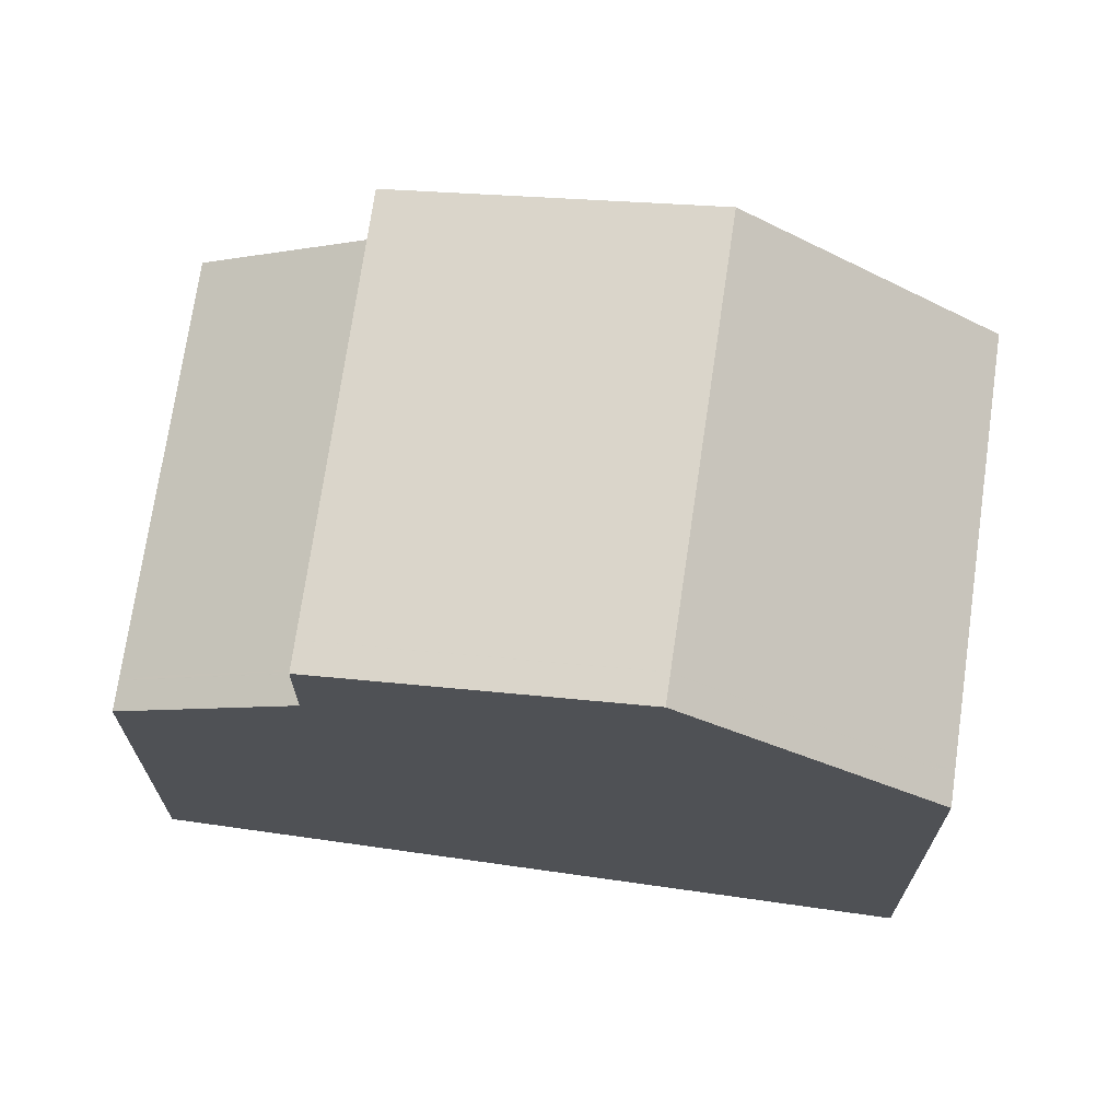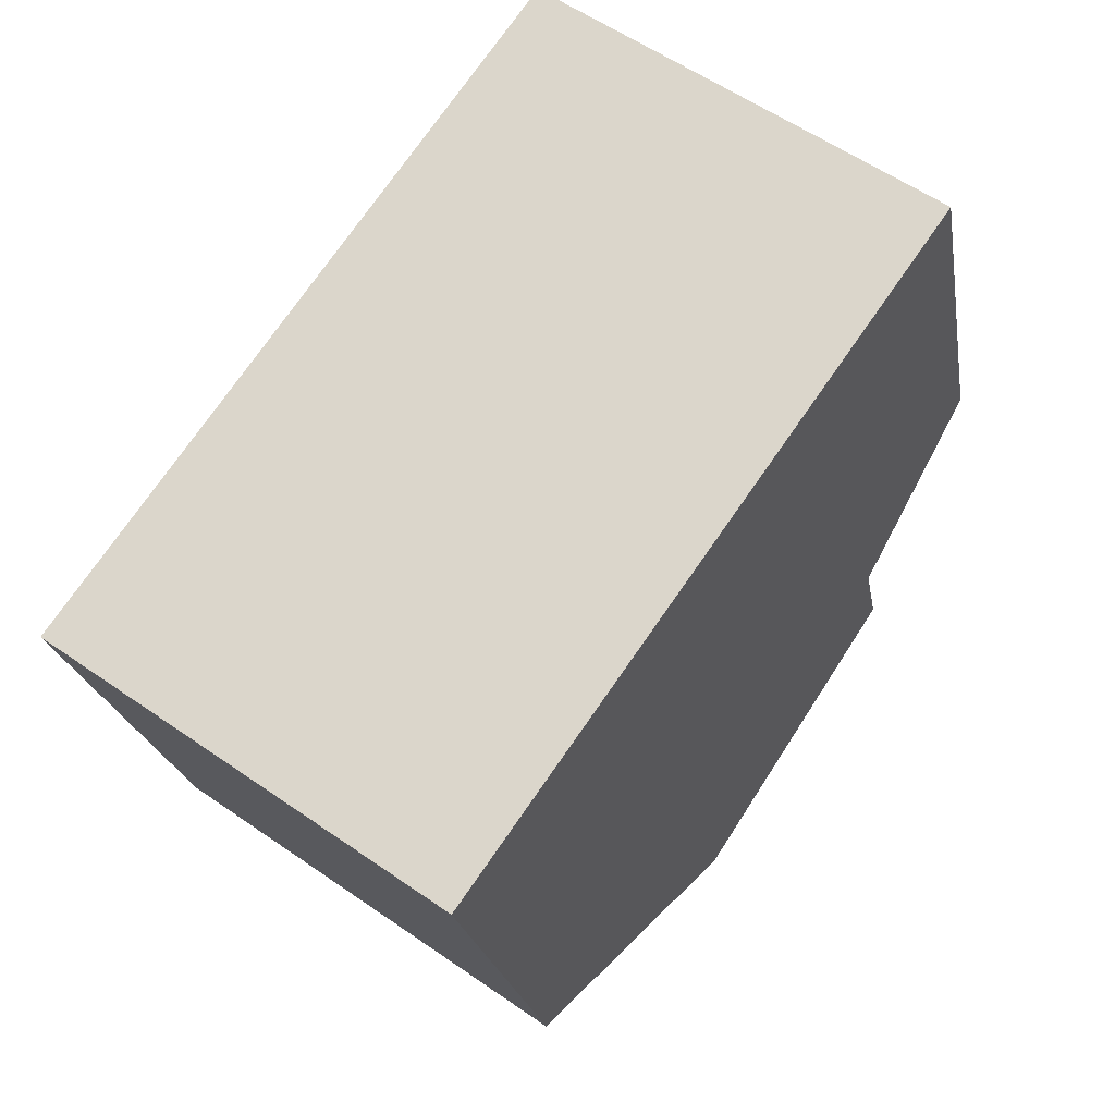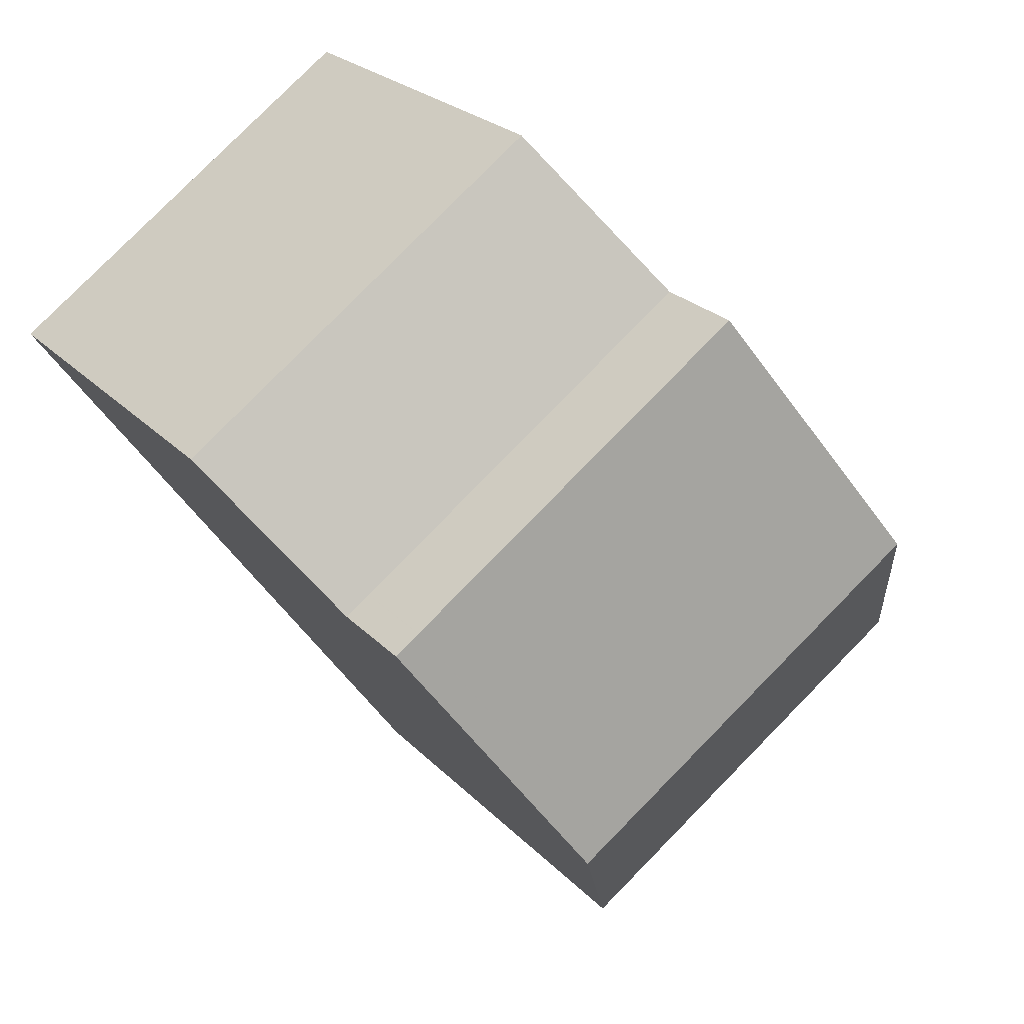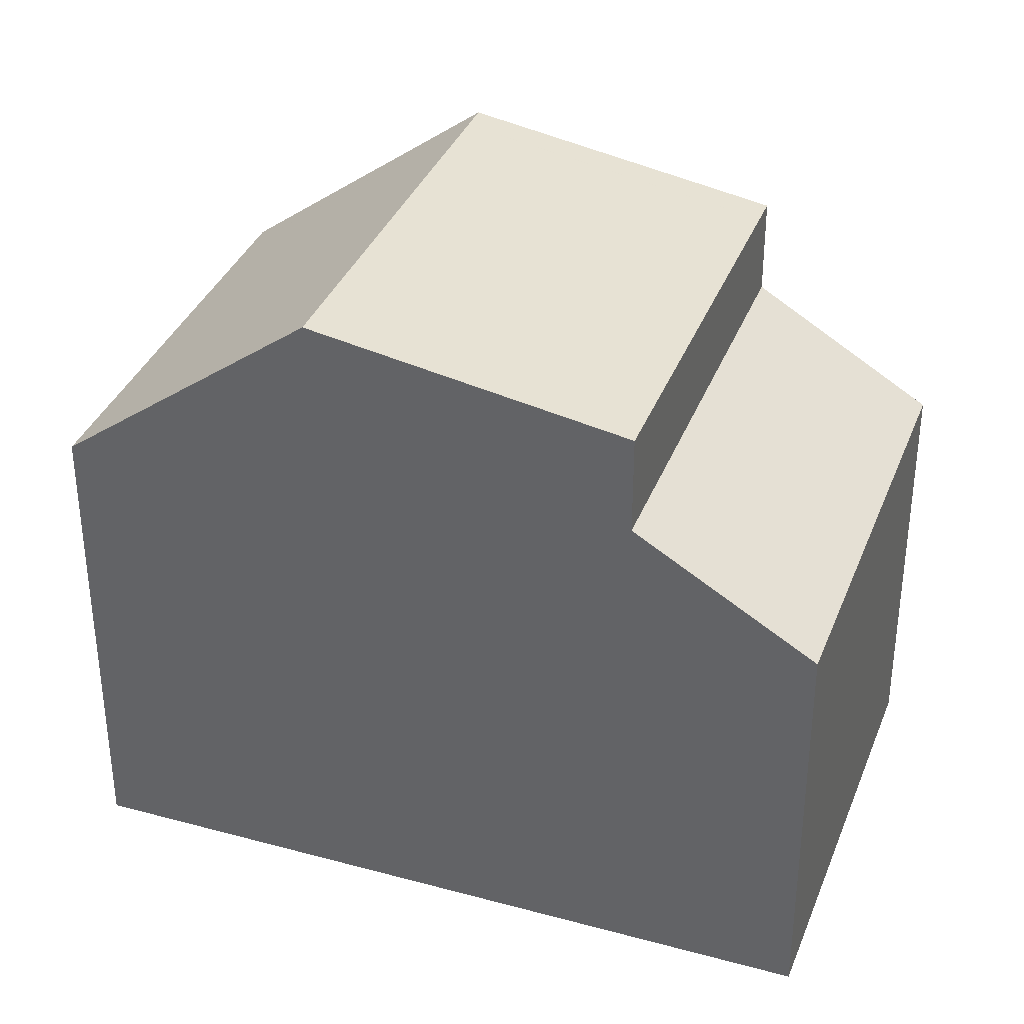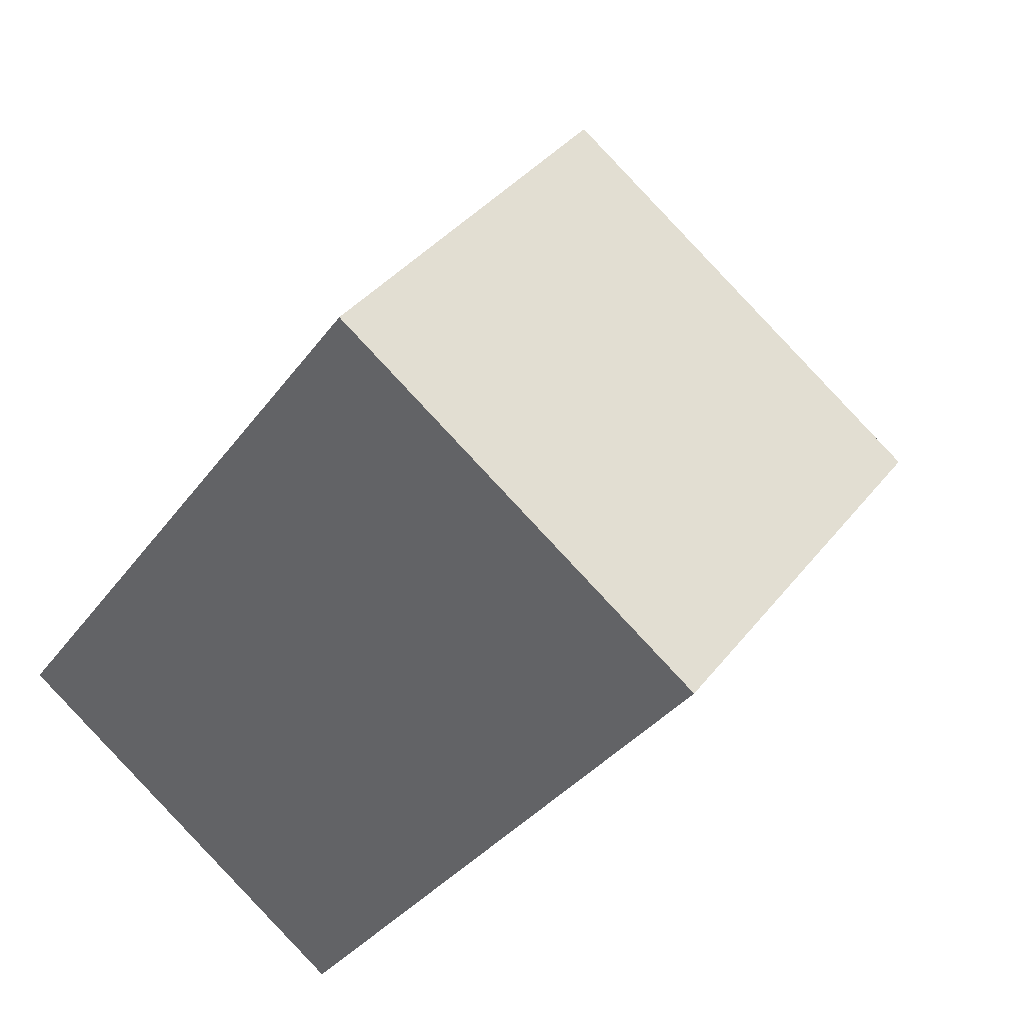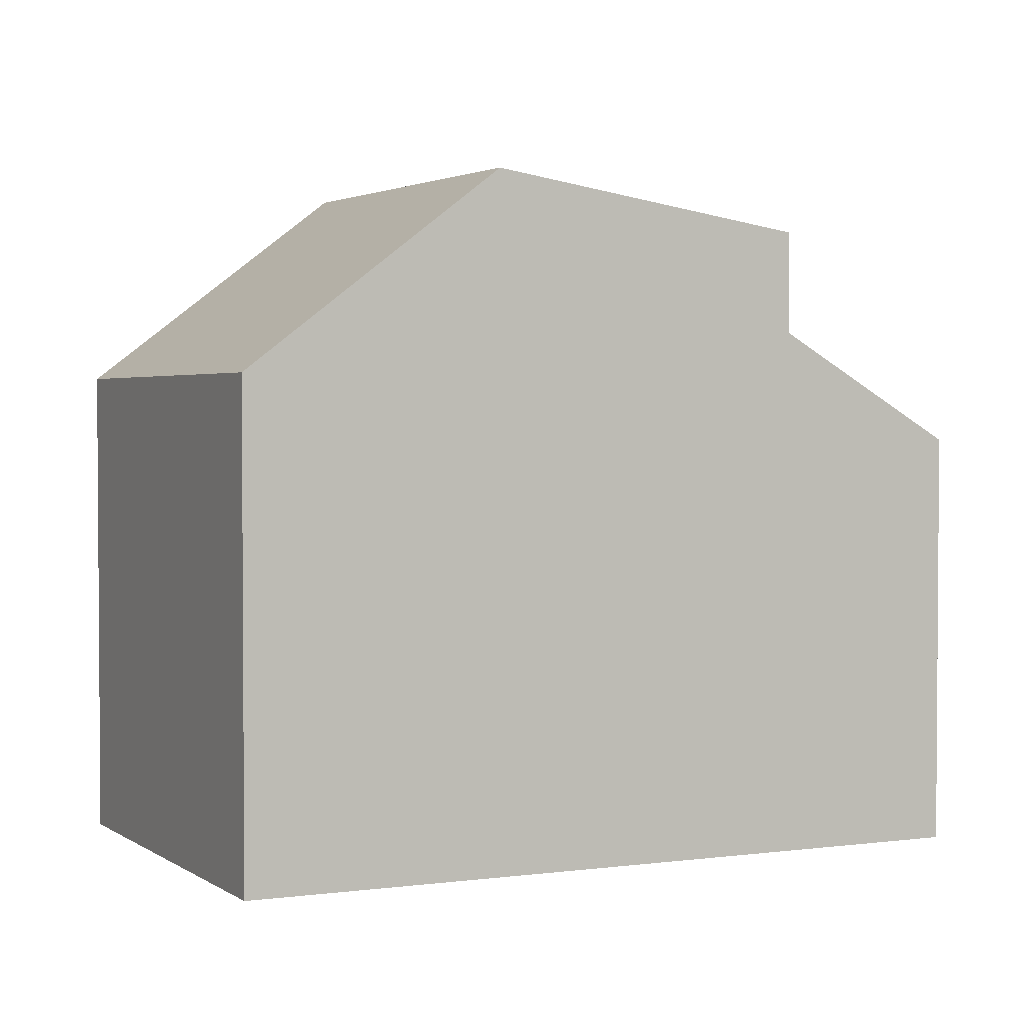
<metadata>
{"format":"obj","ext":"obj","renderer":"f3d","projection":"perspective","resolution":1024,"background":"white","views":[{"elev":71.0,"azim":-46.6,"up":"+Z"},{"elev":-21.1,"azim":-170.8,"up":"+Y"},{"elev":23.9,"azim":-31.5,"up":"+Y"},{"elev":36.3,"azim":145.1,"up":"+Z"},{"elev":36.9,"azim":-147.3,"up":"+Y"},{"elev":2.7,"azim":99.6,"up":"+Z"}]}
</metadata>
<code>
v -747.5 -1019 5.812
v -752 -1022 5.765
v -752.9 -1011 5.002
v -757.4 -1014 5.011
v -753.9 -1019 8.126
v -749.3 -1016 8.153
v -750 -1015 7.981
v -754.5 -1019 7.949
v -750 -1015 7.981
v -749.4 -1016 8.153
v -751.6 -1013 7.521
v -751.6 -1013 7.521
v -756.1 -1016 7.5
v -755.8 -1016 7.502
v -754.2 -1018 7.951
v -749.3 -1016 8.153
v -753.9 -1019 8.126
v -756.1 -1016 7.5
v -751.6 -1013 7.521
v -756.1 -1016 6.321
v -751.6 -1013 6.312
v -749.4 -1016 8.153
v -747.6 -1019 5.812
v -752.9 -1011 5.002
v -751.6 -1013 6.312
v -751.6 -1013 7.521
v -757.1 -1015 5.316
v -752.6 -1012 5.315
v -752.6 -1012 5.315
v -751.6 -1013 6.312
v -756.1 -1016 6.321
v -751.6 -1013 6.312
v -753.6 -1019 8.128
v -753.6 -1019 8.128
v -751.7 -1022 5.768
v -756.8 -1015 5.316
v -755.8 -1016 6.321
v -755.8 -1016 6.321
v -755.8 -1016 7.502
v -757.1 -1014 5.01
v -751.9 -1022 5.938
v -752.2 -1022 5.935
v -747.7 -1019 5.992
v -747.7 -1019 5.992
v -751.9 -1013 7.52
v -750.3 -1016 7.979
v -753.2 -1012 5.003
v -752.9 -1012 5.315
v -751.9 -1013 6.313
v -748 -1019 5.988
v -747.9 -1019 5.809
v -749.7 -1016 8.151
v -749.7 -1016 8.151
v -751.9 -1013 6.313
v -751.9 -1013 7.52
v -750.6 -1016 7.977
v -752.3 -1014 7.518
v -753.2 -1012 5.315
v -753.6 -1012 5.003
v -752.3 -1014 6.314
v -748.2 -1019 5.805
v -748.3 -1019 5.984
v -750 -1017 8.149
v -750 -1017 8.149
v -752.3 -1014 7.518
v -752.3 -1014 6.314
v -753.7 -1018 7.955
v -755.3 -1016 7.504
v -756.2 -1014 5.316
v -756.5 -1014 5.009
v -755.3 -1016 6.32
v -751.2 -1021 5.774
v -751.3 -1021 5.945
v -753 -1019 8.131
v -753 -1019 8.131
v -755.3 -1016 7.504
v -755.3 -1016 6.32
v -754.7 -1015 7.507
v -753.1 -1018 7.959
v -755.9 -1013 5.008
v -755.6 -1014 5.316
v -754.7 -1015 6.318
v -750.7 -1021 5.953
v -750.6 -1021 5.78
v -752.4 -1018 8.135
v -752.4 -1018 8.135
v -754.7 -1015 6.318
v -754.7 -1015 7.507
v -755.8 -1016 7.502
v -754.2 -1018 7.951
v -757.1 -1014 5.01
v -756.8 -1015 5.316
v -755.8 -1016 6.321
v -751.9 -1022 5.939
v -751.7 -1022 5.768
v -753.6 -1019 8.128
v -753.6 -1019 8.128
v -755.8 -1016 6.321
v -755.8 -1016 7.502
v -753.5 -1019 8.128
v -754.2 -1018 7.952
v -751.8 -1022 5.939
v -753.5 -1019 8.128
v -755.8 -1016 6.321
v -756.7 -1015 5.316
v -755.8 -1016 7.502
v -755.8 -1016 6.321
v -755.8 -1016 7.502
v -757 -1014 5.01
v -751.7 -1022 5.769
v -752.2 -1022 6.031
v -752 -1022 6.034
v -747.8 -1019 6.078
v -747.7 -1019 6.078
v -751.9 -1021 6.035
v -751.4 -1021 6.04
v -751.9 -1021 6.034
v -748.1 -1019 6.075
v -748.4 -1019 6.071
v -750.8 -1021 6.046
v -747.6 -1019 5.812
v -747.5 -1019 5.812
v -747.5 -1019 0
v -747.6 -1019 -8.882e-16
v -752.2 -1022 5.935
v -752 -1022 5.765
v -752 -1022 8.882e-16
v -752.2 -1022 -8.882e-16
v -752.6 -1012 5.315
v -752.9 -1011 5.002
v -752.9 -1011 0
v -752.6 -1012 0
v -757.1 -1014 5.01
v -757.4 -1014 5.011
v -757.4 -1014 0
v -757.1 -1014 0
v -754.5 -1019 7.949
v -753.9 -1019 8.126
v -753.9 -1019 0
v -754.5 -1019 -8.882e-16
v -749.3 -1016 8.153
v -750 -1015 7.981
v -750 -1015 0
v -749.3 -1016 0
v -756.1 -1016 7.5
v -754.5 -1019 7.949
v -754.5 -1019 -8.882e-16
v -756.1 -1016 8.882e-16
v -750 -1015 7.981
v -751.6 -1013 7.521
v -751.6 -1013 0
v -750 -1015 0
v -747.7 -1019 6.078
v -749.3 -1016 8.153
v -749.3 -1016 0
v -747.7 -1019 -8.882e-16
v -747.9 -1019 5.809
v -747.6 -1019 5.812
v -747.6 -1019 -8.882e-16
v -747.9 -1019 0
v -752.9 -1011 5.002
v -752.9 -1011 5.002
v -752.9 -1011 0
v -752.9 -1011 0
v -757.4 -1014 5.011
v -757.1 -1015 5.316
v -757.1 -1015 0
v -757.4 -1014 0
v -751.6 -1013 6.312
v -752.6 -1012 5.315
v -752.6 -1012 0
v -751.6 -1013 -8.882e-16
v -757.1 -1015 5.316
v -756.1 -1016 6.321
v -756.1 -1016 0
v -757.1 -1015 0
v -752 -1022 5.765
v -751.7 -1022 5.768
v -751.7 -1022 0
v -752 -1022 8.882e-16
v -757.1 -1014 5.01
v -757.1 -1014 5.01
v -757.1 -1014 0
v -757.1 -1014 0
v -752.2 -1022 6.031
v -752.2 -1022 5.935
v -752.2 -1022 -8.882e-16
v -752.2 -1022 0
v -747.5 -1019 5.812
v -747.7 -1019 5.992
v -747.7 -1019 0
v -747.5 -1019 0
v -752.9 -1011 5.002
v -753.2 -1012 5.003
v -753.2 -1012 -8.882e-16
v -752.9 -1011 0
v -748.2 -1019 5.805
v -747.9 -1019 5.809
v -747.9 -1019 0
v -748.2 -1019 0
v -753.2 -1012 5.003
v -753.6 -1012 5.003
v -753.6 -1012 0
v -753.2 -1012 -8.882e-16
v -750.6 -1021 5.78
v -748.2 -1019 5.805
v -748.2 -1019 0
v -750.6 -1021 8.882e-16
v -755.9 -1013 5.008
v -756.5 -1014 5.009
v -756.5 -1014 0
v -755.9 -1013 0
v -751.7 -1022 5.769
v -751.2 -1021 5.774
v -751.2 -1021 0
v -751.7 -1022 -8.882e-16
v -753.6 -1012 5.003
v -755.9 -1013 5.008
v -755.9 -1013 0
v -753.6 -1012 0
v -751.2 -1021 5.774
v -750.6 -1021 5.78
v -750.6 -1021 8.882e-16
v -751.2 -1021 0
v -757 -1014 5.01
v -757.1 -1014 5.01
v -757.1 -1014 0
v -757 -1014 0
v -751.7 -1022 5.768
v -751.7 -1022 5.768
v -751.7 -1022 8.882e-16
v -751.7 -1022 0
v -756.5 -1014 5.009
v -757 -1014 5.01
v -757 -1014 0
v -756.5 -1014 0
v -751.7 -1022 5.768
v -751.7 -1022 5.769
v -751.7 -1022 -8.882e-16
v -751.7 -1022 8.882e-16
v -753.9 -1019 8.126
v -752.2 -1022 6.031
v -752.2 -1022 0
v -753.9 -1019 0
v -747.7 -1019 5.992
v -747.7 -1019 6.078
v -747.7 -1019 -8.882e-16
v -747.7 -1019 0
v -752.9 -1011 0
v -747.5 -1019 0
v -752 -1022 0
v -757.4 -1014 0
f 33 5 8 15
f 9 7 6 10
f 11 7 9 12
f 15 8 13 14
f 57 45 46 56
f 112 41 42 111
f 37 31 27 36
f 39 18 20 38
f 114 43 44 113
f 30 28 29 32
f 25 21 19 26
f 36 27 4 40
f 28 24 3 29
f 56 46 52 63
f 118 50 62 119
f 58 48 49 60
f 66 54 55 65
f 59 47 48 58
f 41 35 2 42
f 43 1 23 44
f 62 50 51 61
f 45 12 9 46
f 47 24 28 48
f 50 44 23 51
f 46 9 10 52
f 113 44 50 118
f 48 28 30 49
f 54 25 26 55
f 79 67 68 78
f 81 69 70 80
f 84 72 73 83
f 85 74 67 79
f 120 83 73 116
f 82 71 69 81
f 88 76 77 87
f 90 15 14 89
f 92 36 40 91
f 95 35 41 94
f 96 33 15 90
f 117 94 41 112
f 93 37 36 92
f 99 39 38 98
f 78 57 56 79
f 80 59 58 81
f 83 62 61 84
f 79 56 63 85
f 119 62 83 120
f 81 58 60 82
f 87 66 65 88
f 108 68 67 101
f 109 70 69 105
f 102 73 72 110
f 101 67 74 100
f 116 73 102 115
f 105 69 71 104
f 107 77 76 106
f 100 96 90 101
f 115 102 94 117
f 104 93 92 105
f 106 99 98 107
f 101 90 89 108
f 105 92 91 109
f 110 95 94 102
f 111 17 34 112
f 113 22 16 114
f 115 103 75 116
f 117 97 103 115
f 118 53 22 113
f 119 64 53 118
f 116 75 86 120
f 112 34 97 117
f 120 86 64 119
f 122 123 124 121
f 126 127 128 125
f 130 131 132 129
f 134 135 136 133
f 138 139 140 137
f 142 143 144 141
f 146 147 148 145
f 150 151 152 149
f 154 155 156 153
f 158 159 160 157
f 162 163 164 161
f 166 167 168 165
f 170 171 172 169
f 174 175 176 173
f 178 179 180 177
f 182 183 184 181
f 186 187 188 185
f 190 191 192 189
f 194 195 196 193
f 198 199 200 197
f 202 203 204 201
f 206 207 208 205
f 210 211 212 209
f 214 215 216 213
f 218 219 220 217
f 222 223 224 221
f 226 227 228 225
f 230 231 232 229
f 234 235 236 233
f 238 239 240 237
f 242 243 244 241
f 246 247 248 245
f 250 251 252 249

</code>
